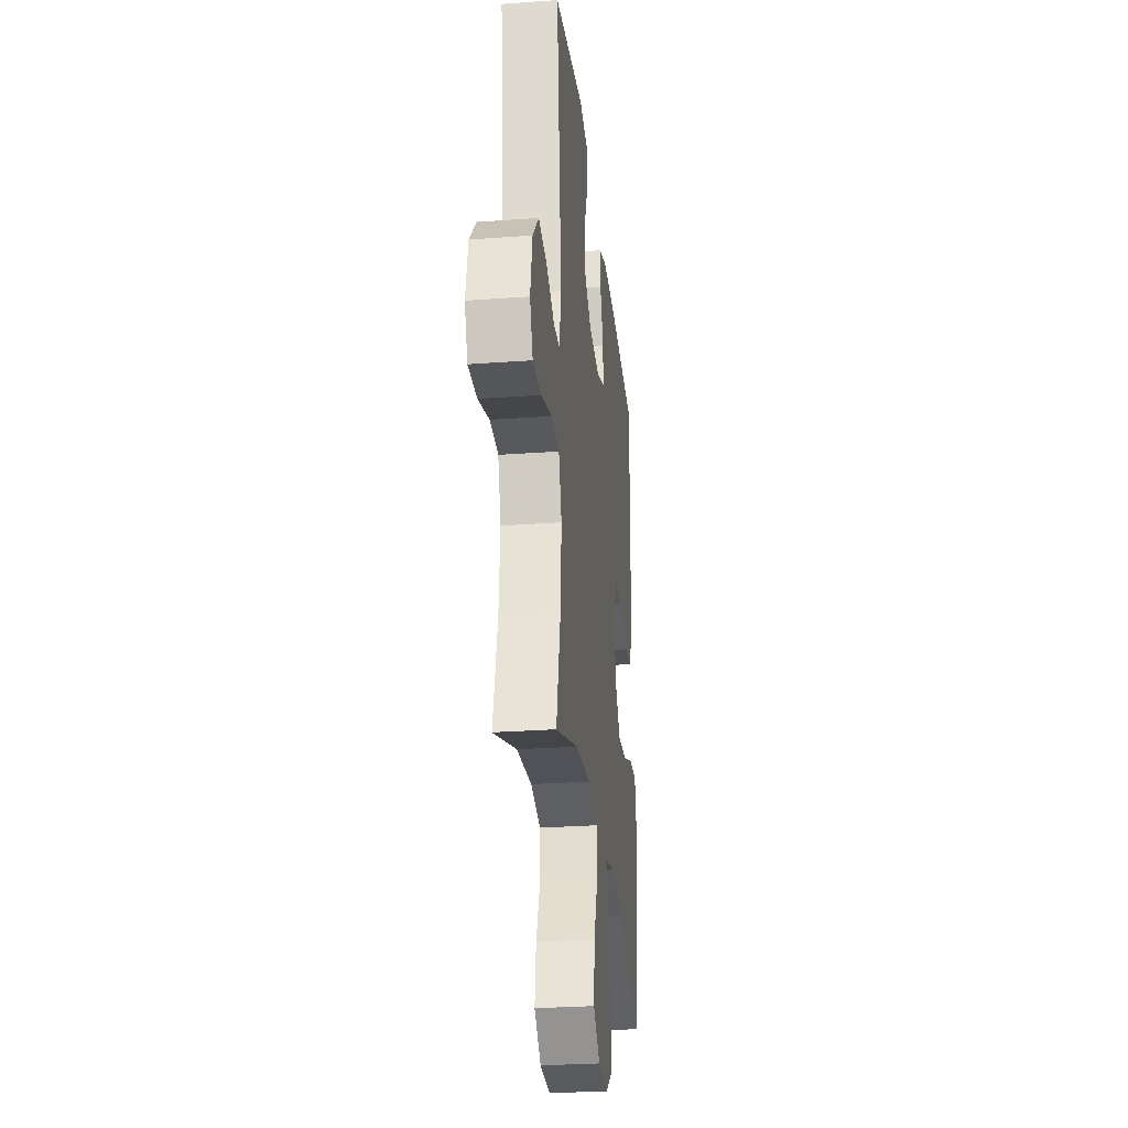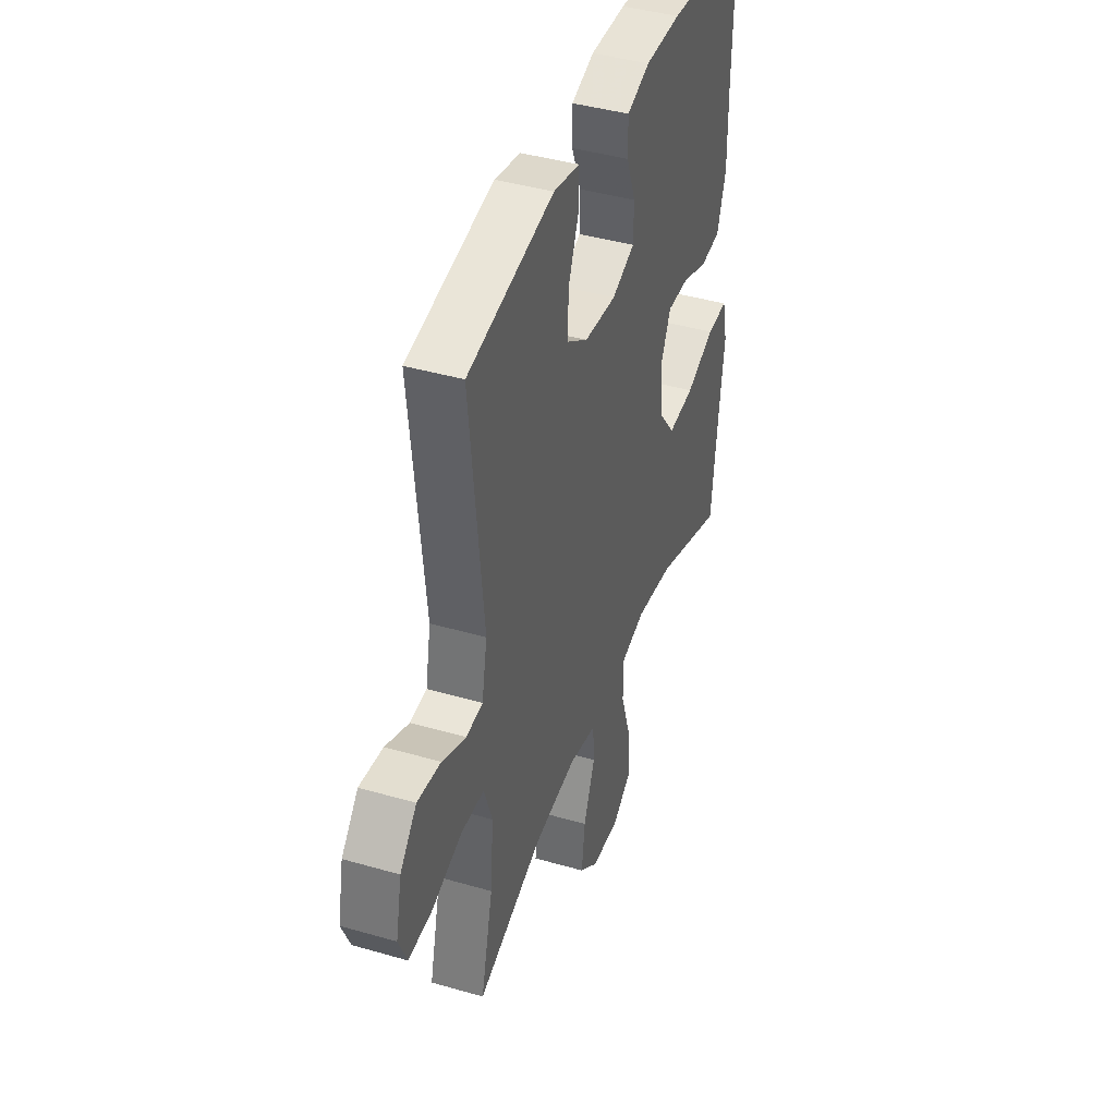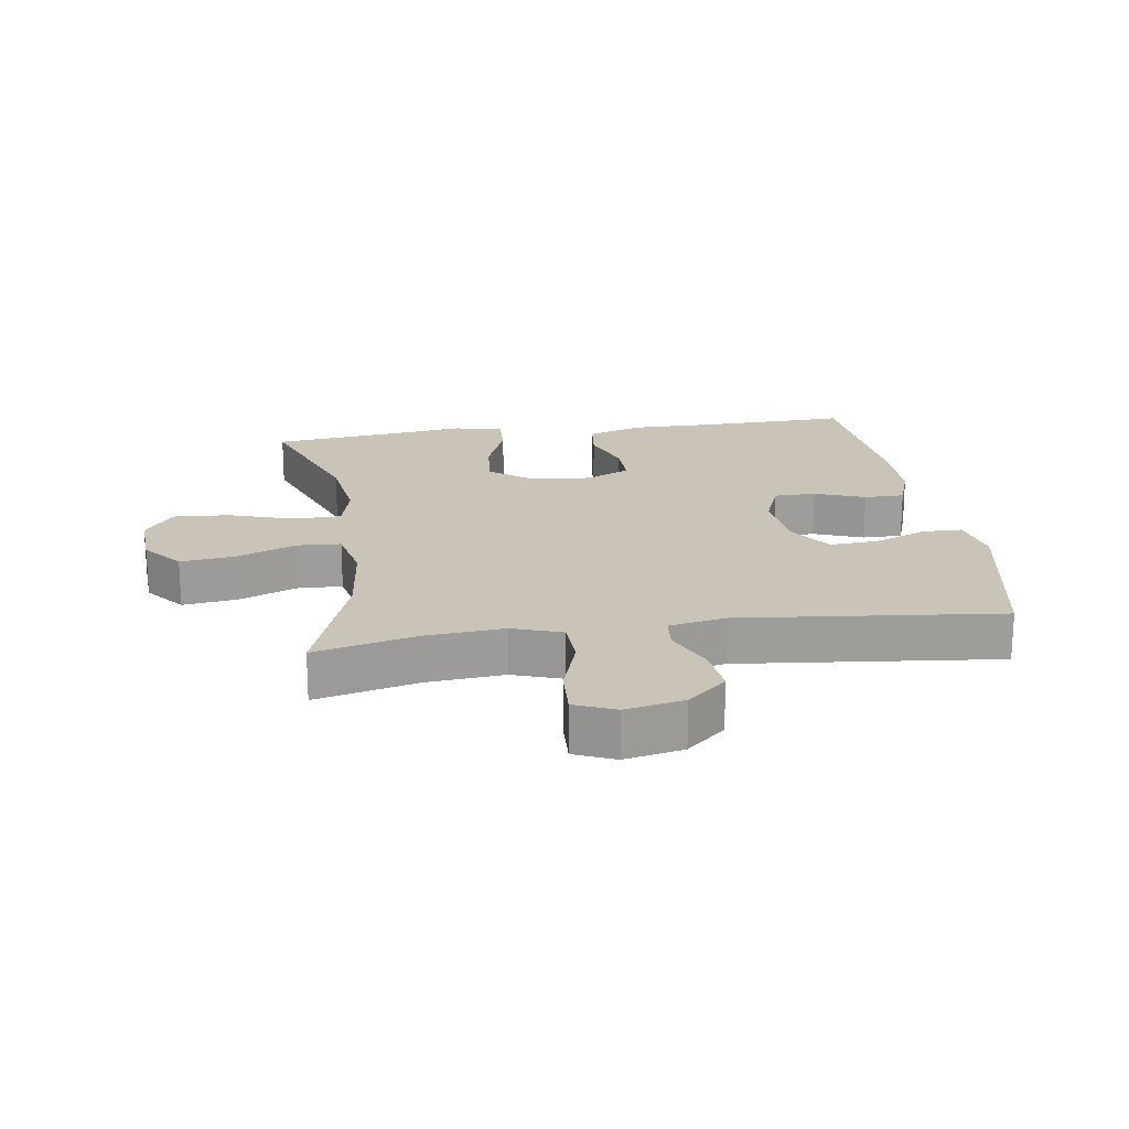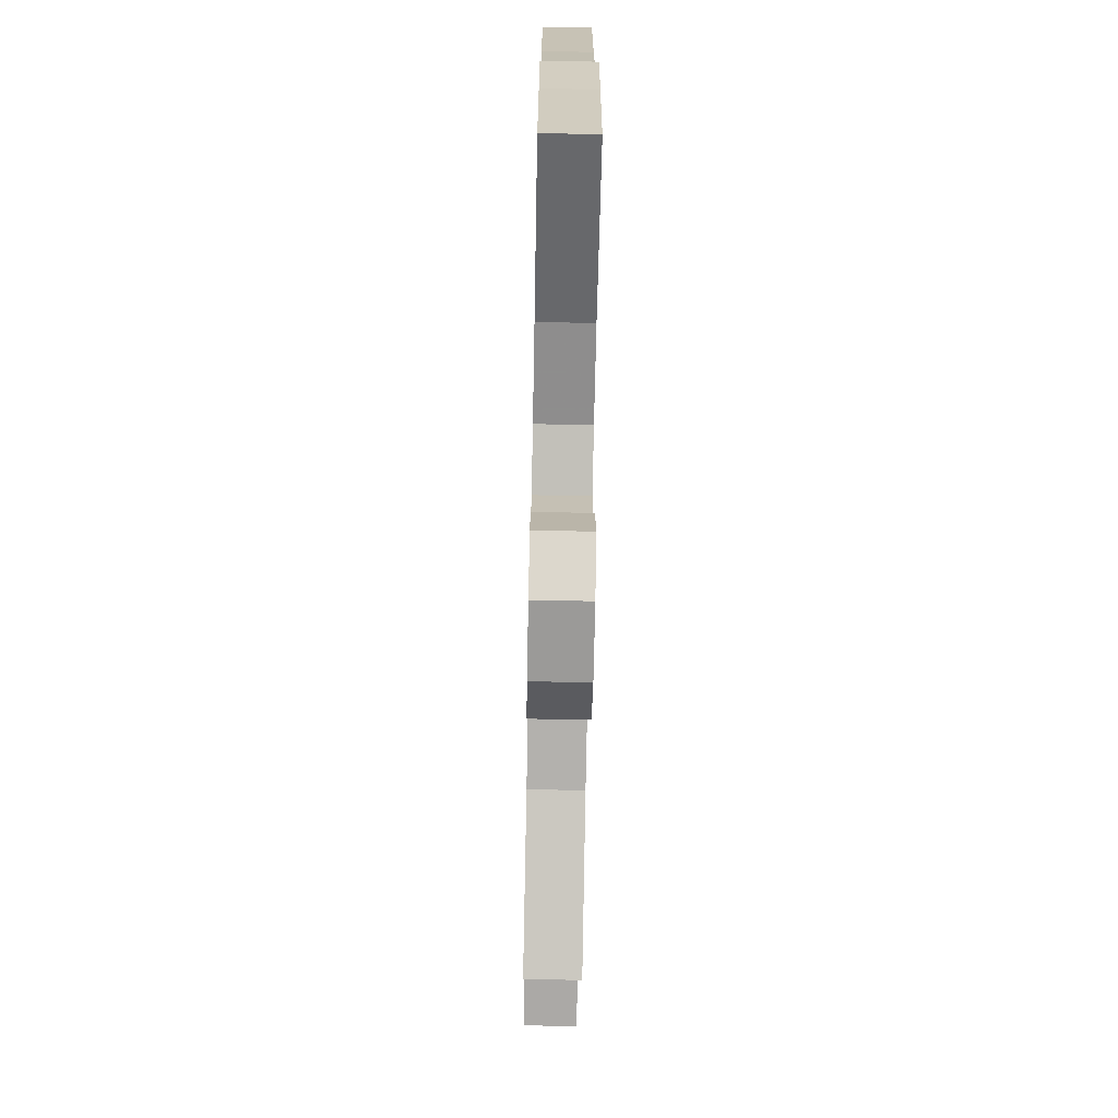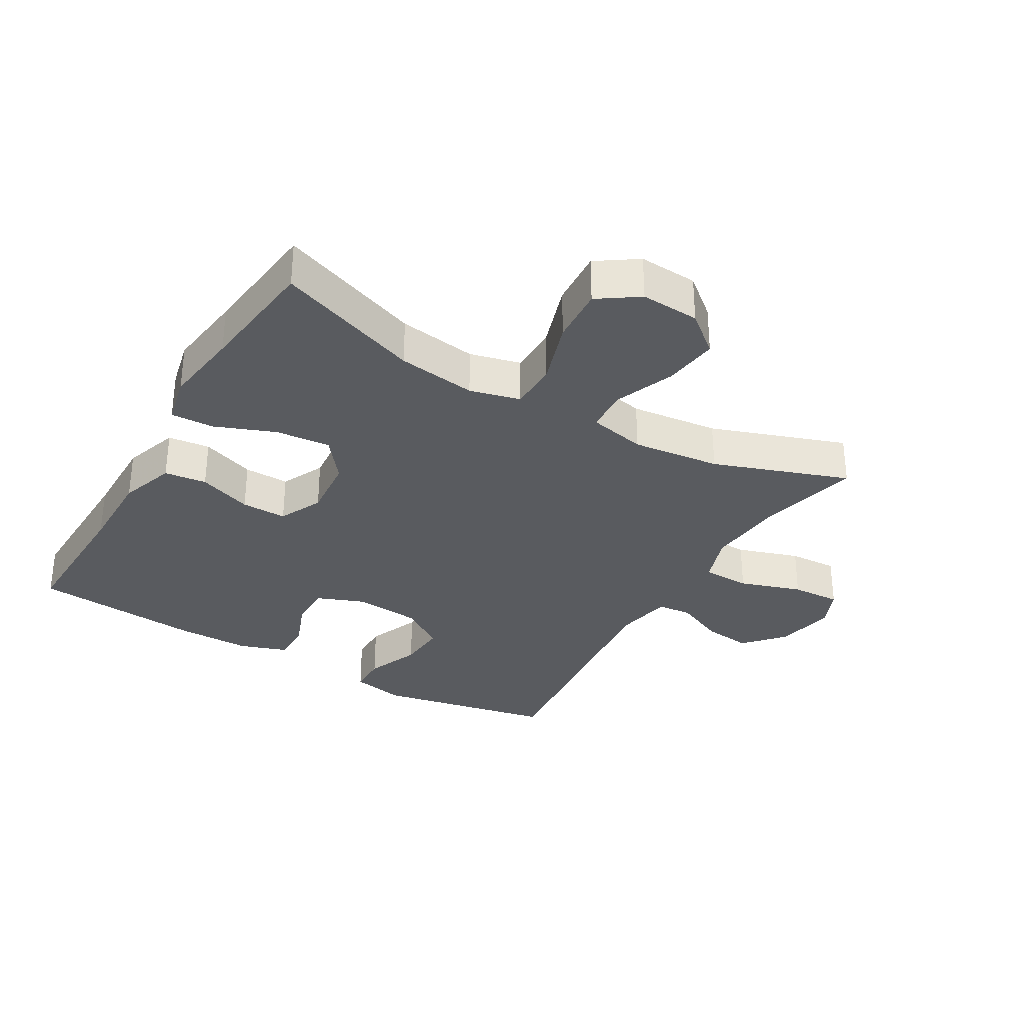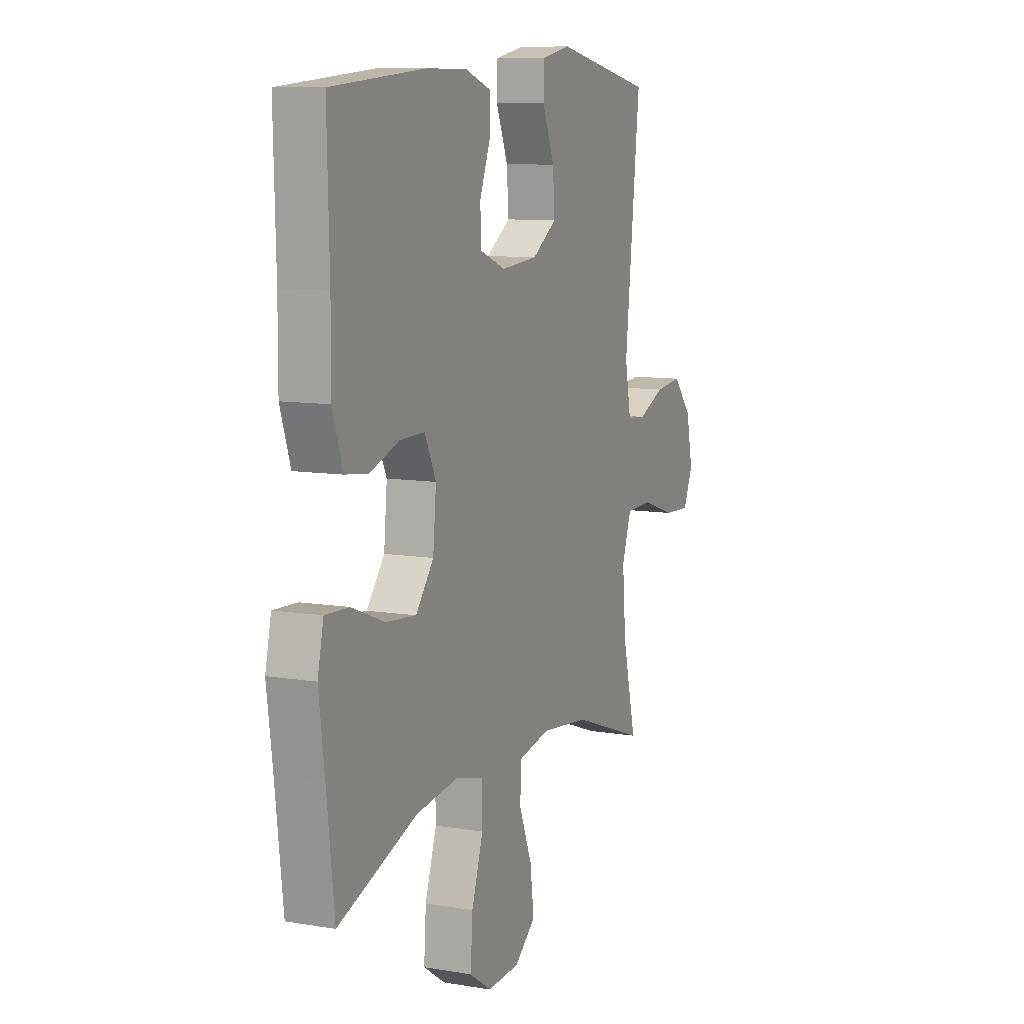
<metadata>
{"format":"obj","ext":"obj","renderer":"f3d","projection":"perspective","resolution":1024,"background":"white","views":[{"elev":-28.2,"azim":-83.7,"up":"+Z"},{"elev":41.6,"azim":-70.7,"up":"+Z"},{"elev":19.9,"azim":-98.5,"up":"+Y"},{"elev":-72.6,"azim":88.9,"up":"+Z"},{"elev":-32.4,"azim":149.6,"up":"+Y"},{"elev":9.6,"azim":113.7,"up":"+Z"}]}
</metadata>
<code>
v 0.5 0.07 -0.5
v 0.275 0.07 -0.418
v 0.152 0.07 -0.401
v 0.073 0.07 -0.421
v 0.072 0.07 -0.497
v 0.105 0.07 -0.598
v 0.111 0.07 -0.687
v 0.048 0.07 -0.73
v -0.044 0.07 -0.725
v -0.105 0.07 -0.675
v -0.094 0.07 -0.589
v -0.057 0.07 -0.496
v -0.061 0.07 -0.428
v -0.151 0.07 -0.409
v -0.289 0.07 -0.425
v -0.5 0.07 -0.5
v -0.461 0.07 -0.339
v -0.451 0.07 -0.218
v -0.478 0.07 -0.14
v -0.553 0.07 -0.138
v -0.65 0.07 -0.17
v -0.727 0.07 -0.174
v -0.754 0.07 -0.111
v -0.735 0.07 -0.019
v -0.681 0.07 0.042
v -0.605 0.07 0.033
v -0.528 0.07 -0.001
v -0.474 0.07 0.004
v -0.457 0.07 0.094
v -0.5 0.07 0.5
v -0.221 0.07 0.556
v -0.137 0.07 0.539
v -0.136 0.07 0.478
v -0.17 0.07 0.394
v -0.175 0.07 0.317
v -0.105 0.07 0.27
v -0.001 0.07 0.261
v 0.073 0.07 0.29
v 0.074 0.07 0.356
v 0.044 0.07 0.434
v 0.044 0.07 0.497
v 0.118 0.07 0.523
v 0.234 0.07 0.523
v 0.5 0.07 0.5
v 0.494 0.07 0.268
v 0.495 0.07 0.136
v 0.466 0.07 0.049
v 0.4 0.07 0.041
v 0.316 0.07 0.071
v 0.245 0.07 0.072
v 0.213 0.07 0.004
v 0.222 0.07 -0.093
v 0.273 0.07 -0.158
v 0.359 0.07 -0.15
v 0.453 0.07 -0.113
v 0.521 0.07 -0.11
v 0.538 0.07 -0.186
v 0.522 0.07 -0.308
v 0.5 0 -0.5
v 0.275 0 -0.418
v 0.152 0 -0.401
v 0.073 0 -0.421
v 0.072 0 -0.497
v 0.105 0 -0.598
v 0.111 0 -0.687
v 0.048 0 -0.73
v -0.044 0 -0.725
v -0.105 0 -0.675
v -0.094 0 -0.589
v -0.057 0 -0.496
v -0.061 0 -0.428
v -0.151 0 -0.409
v -0.289 0 -0.425
v -0.5 0 -0.5
v -0.461 0 -0.339
v -0.451 0 -0.218
v -0.478 0 -0.14
v -0.553 0 -0.138
v -0.65 0 -0.17
v -0.727 0 -0.174
v -0.754 0 -0.111
v -0.735 0 -0.019
v -0.681 0 0.042
v -0.605 0 0.033
v -0.528 0 -0.001
v -0.474 0 0.004
v -0.457 0 0.094
v -0.5 0 0.5
v -0.221 0 0.556
v -0.137 0 0.539
v -0.136 0 0.478
v -0.17 0 0.394
v -0.175 0 0.317
v -0.105 0 0.27
v -0.001 0 0.261
v 0.073 0 0.29
v 0.074 0 0.356
v 0.044 0 0.434
v 0.044 0 0.497
v 0.118 0 0.523
v 0.234 0 0.523
v 0.5 0 0.5
v 0.494 0 0.268
v 0.495 0 0.136
v 0.466 0 0.049
v 0.4 0 0.041
v 0.316 0 0.071
v 0.245 0 0.072
v 0.213 0 0.004
v 0.222 0 -0.093
v 0.273 0 -0.158
v 0.359 0 -0.15
v 0.453 0 -0.113
v 0.521 0 -0.11
v 0.538 0 -0.186
v 0.522 0 -0.308
f 55 56 57 58
f 54 55 58 1
f 53 54 1 2
f 52 53 2 3
f 51 52 3 4
f 46 47 48 49
f 45 46 49 50
f 44 45 50
f 43 44 50
f 42 43 50 51
f 39 40 41 42
f 38 39 42 51
f 31 32 33 34
f 29 30 31 34
f 28 29 34 35
f 24 25 26 27
f 22 23 24 27
f 20 21 22 27
f 19 20 27 28
f 18 19 28 35
f 15 16 17
f 14 15 17 18
f 13 14 18 35
f 9 10 11 12
f 7 8 9 12
f 5 6 7 12
f 4 5 12 13
f 37 38 51 4
f 4 13 35 36
f 4 36 37
f 116 115 114 113
f 59 116 113 112
f 60 59 112 111
f 61 60 111 110
f 62 61 110 109
f 107 106 105 104
f 108 107 104 103
f 108 103 102
f 108 102 101
f 109 108 101 100
f 100 99 98 97
f 109 100 97 96
f 92 91 90 89
f 92 89 88 87
f 93 92 87 86
f 85 84 83 82
f 85 82 81 80
f 85 80 79 78
f 86 85 78 77
f 93 86 77 76
f 75 74 73
f 76 75 73 72
f 93 76 72 71
f 70 69 68 67
f 70 67 66 65
f 70 65 64 63
f 71 70 63 62
f 62 109 96 95
f 94 93 71 62
f 95 94 62
f 1 59 60 2
f 2 60 61 3
f 3 61 62 4
f 4 62 63 5
f 5 63 64 6
f 6 64 65 7
f 7 65 66 8
f 8 66 67 9
f 9 67 68 10
f 10 68 69 11
f 11 69 70 12
f 12 70 71 13
f 13 71 72 14
f 14 72 73 15
f 15 73 74 16
f 16 74 75 17
f 17 75 76 18
f 18 76 77 19
f 19 77 78 20
f 20 78 79 21
f 21 79 80 22
f 22 80 81 23
f 23 81 82 24
f 24 82 83 25
f 25 83 84 26
f 26 84 85 27
f 27 85 86 28
f 28 86 87 29
f 29 87 88 30
f 30 88 89 31
f 31 89 90 32
f 32 90 91 33
f 33 91 92 34
f 34 92 93 35
f 35 93 94 36
f 36 94 95 37
f 37 95 96 38
f 38 96 97 39
f 39 97 98 40
f 40 98 99 41
f 41 99 100 42
f 42 100 101 43
f 43 101 102 44
f 44 102 103 45
f 45 103 104 46
f 46 104 105 47
f 47 105 106 48
f 48 106 107 49
f 49 107 108 50
f 50 108 109 51
f 51 109 110 52
f 52 110 111 53
f 53 111 112 54
f 54 112 113 55
f 55 113 114 56
f 56 114 115 57
f 57 115 116 58
f 58 116 59 1

</code>
